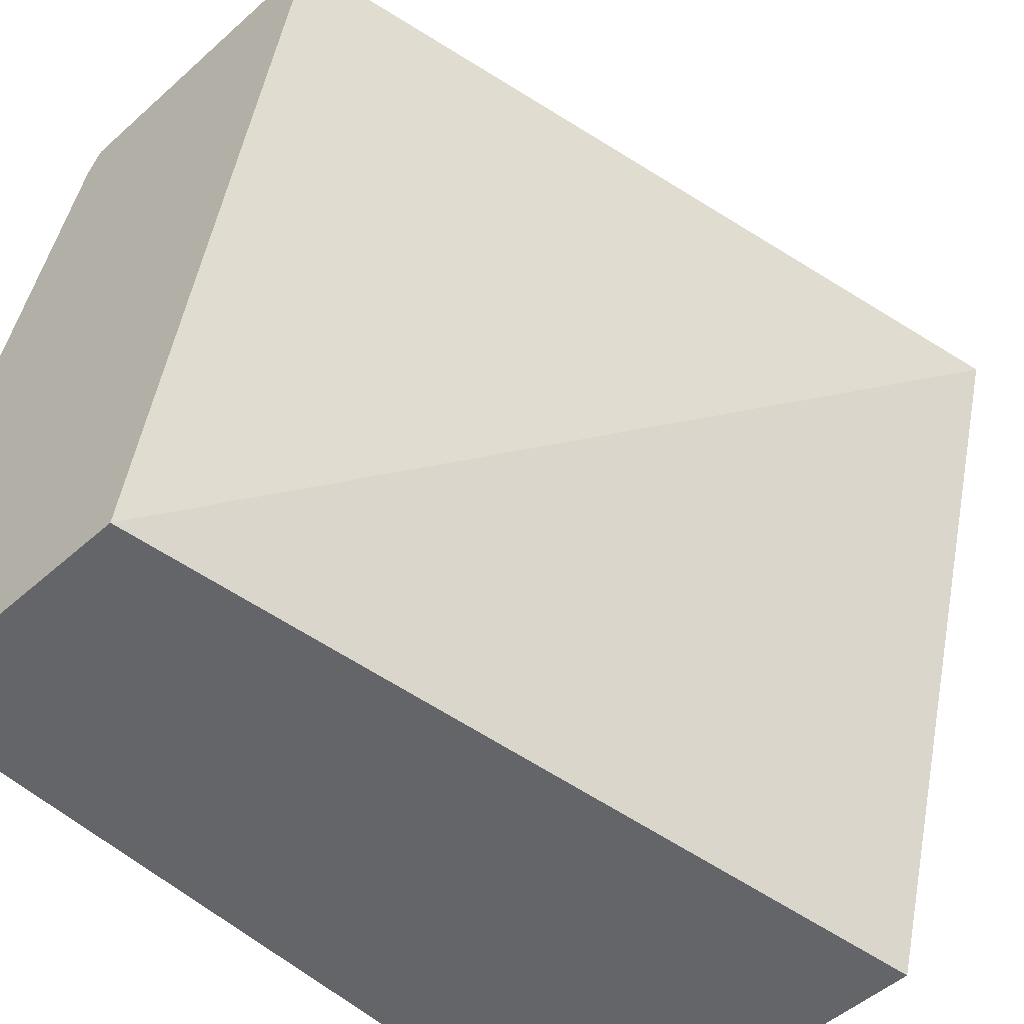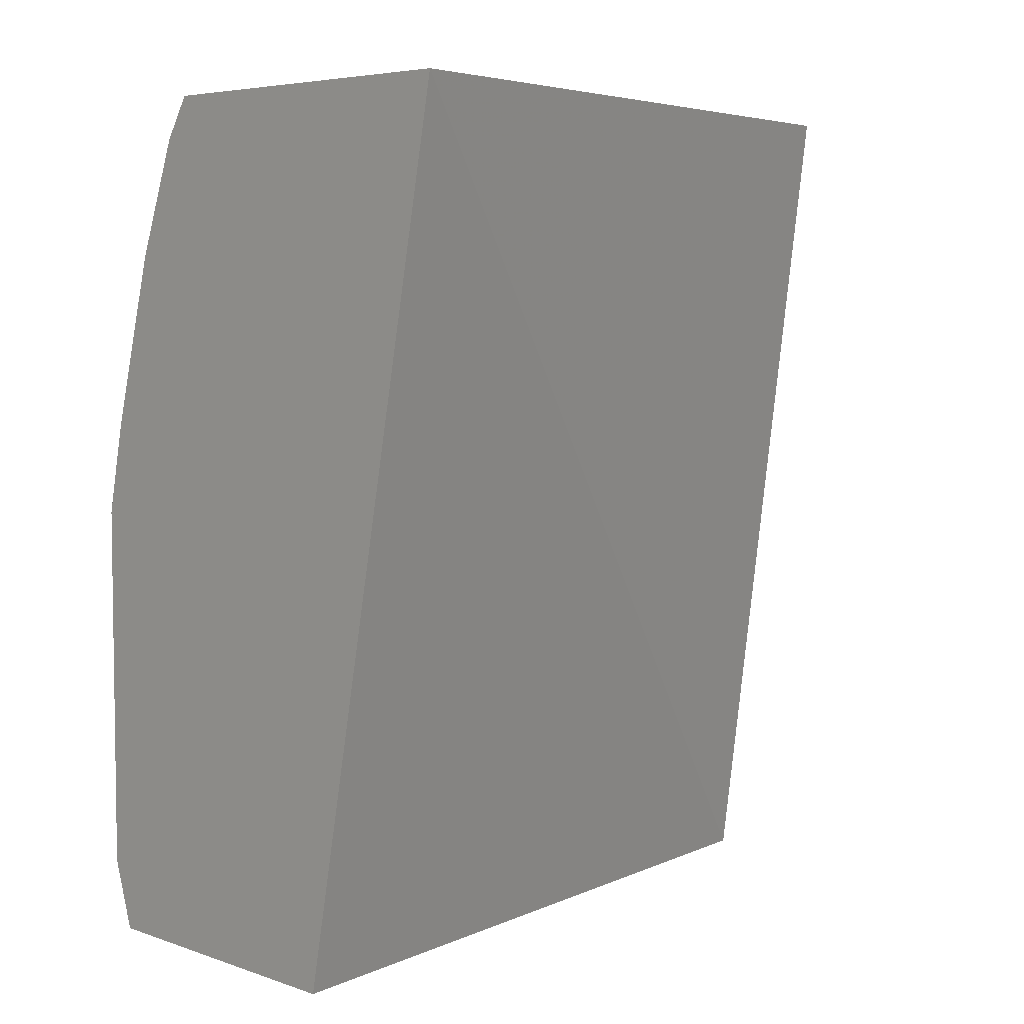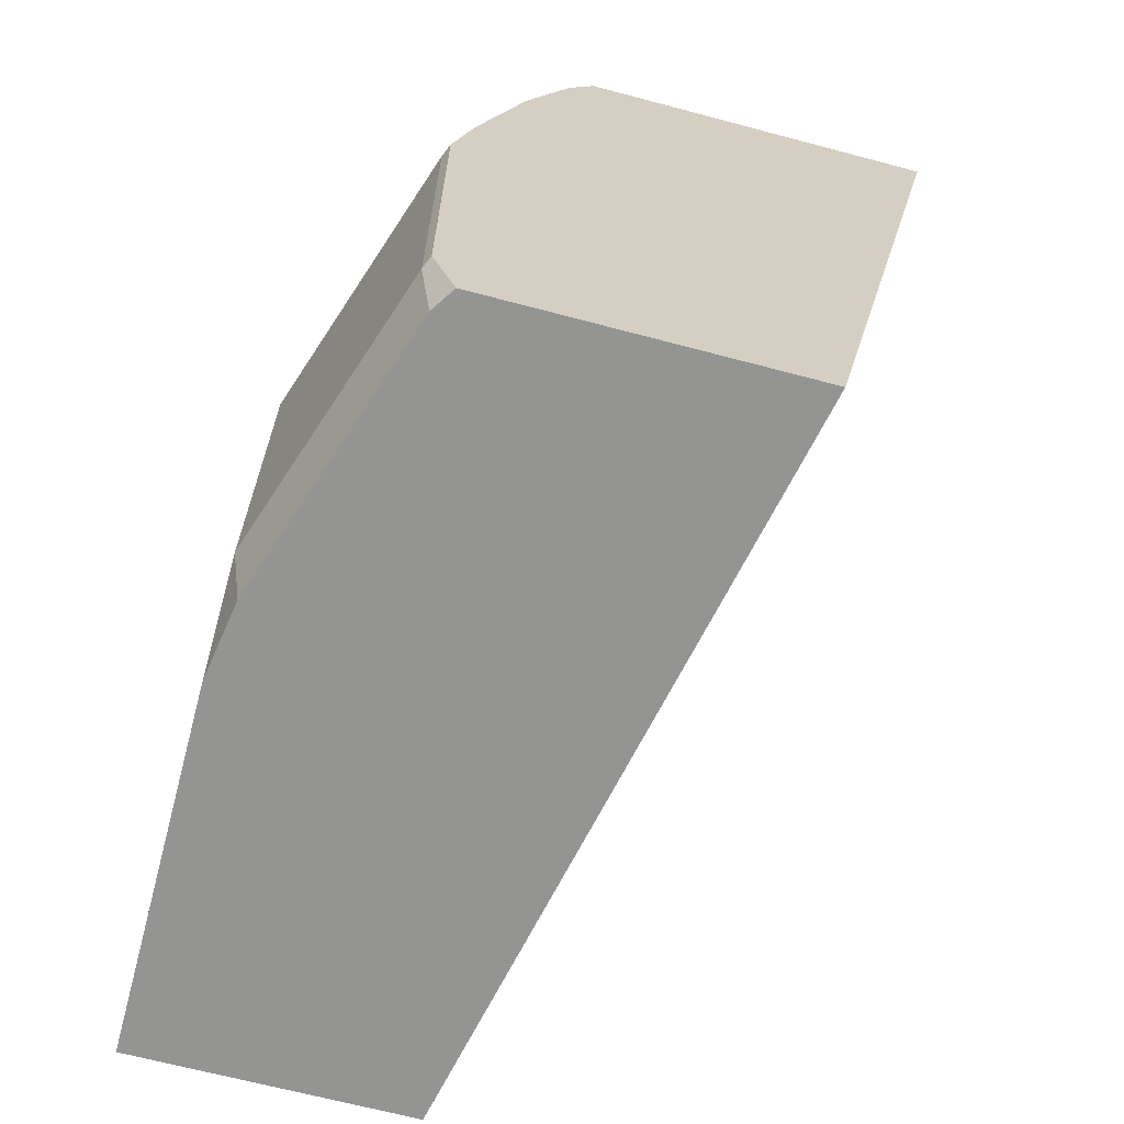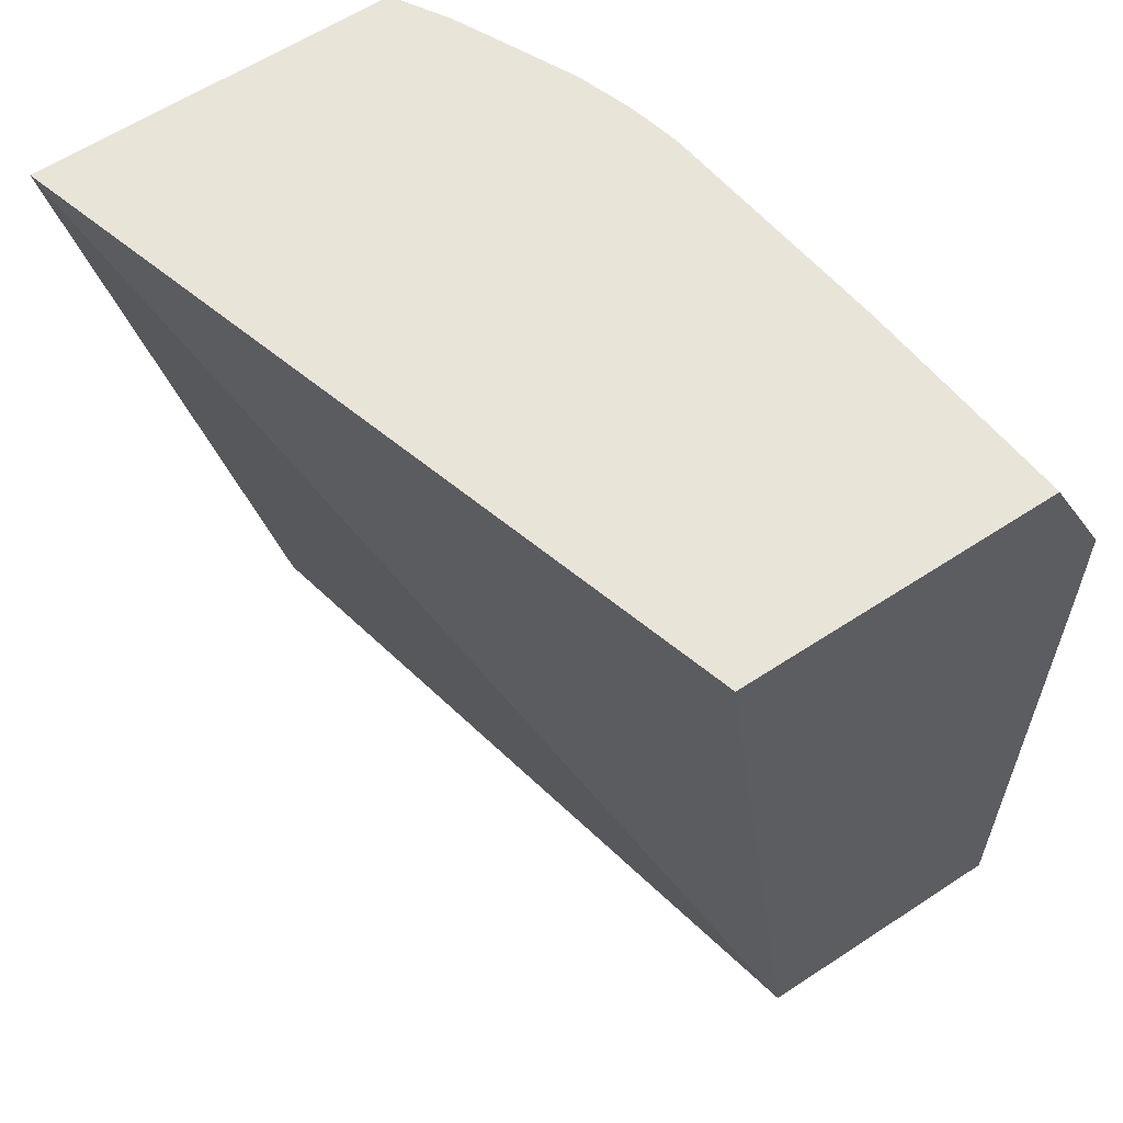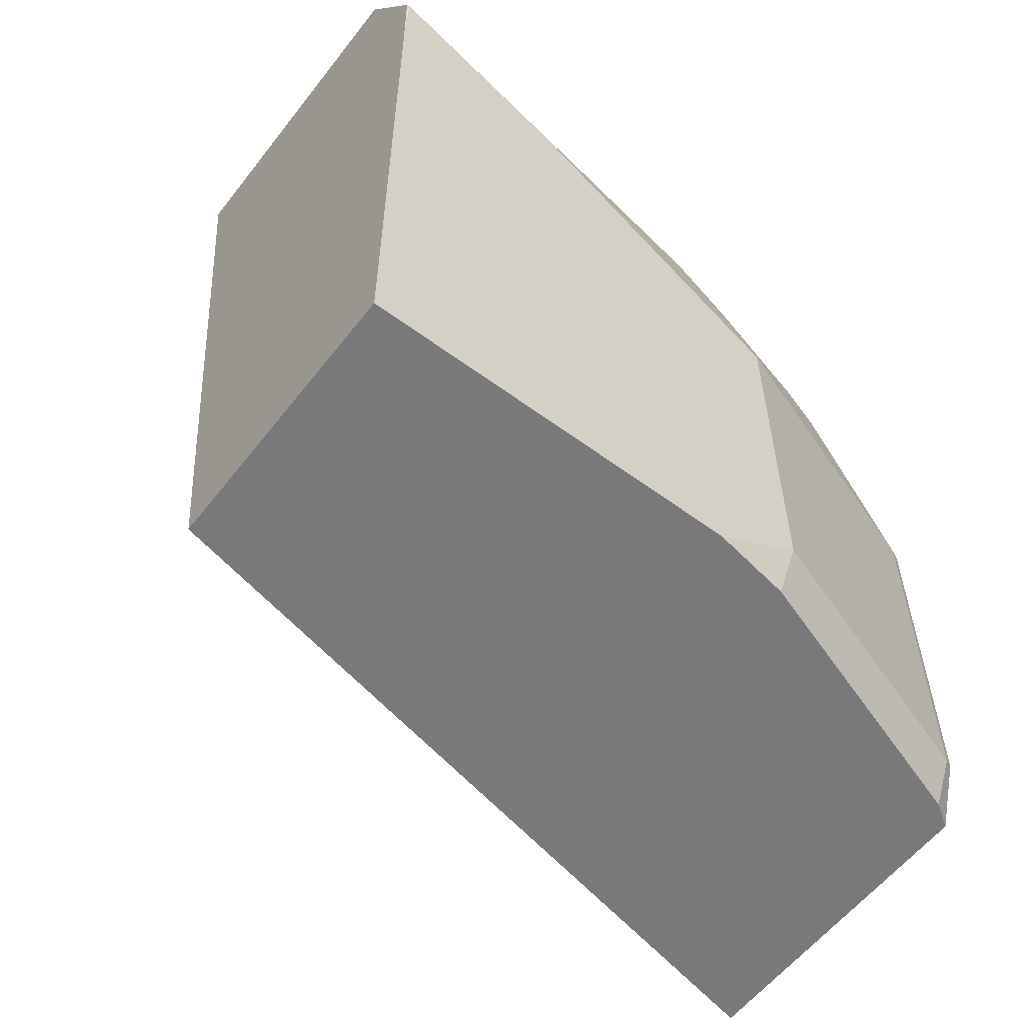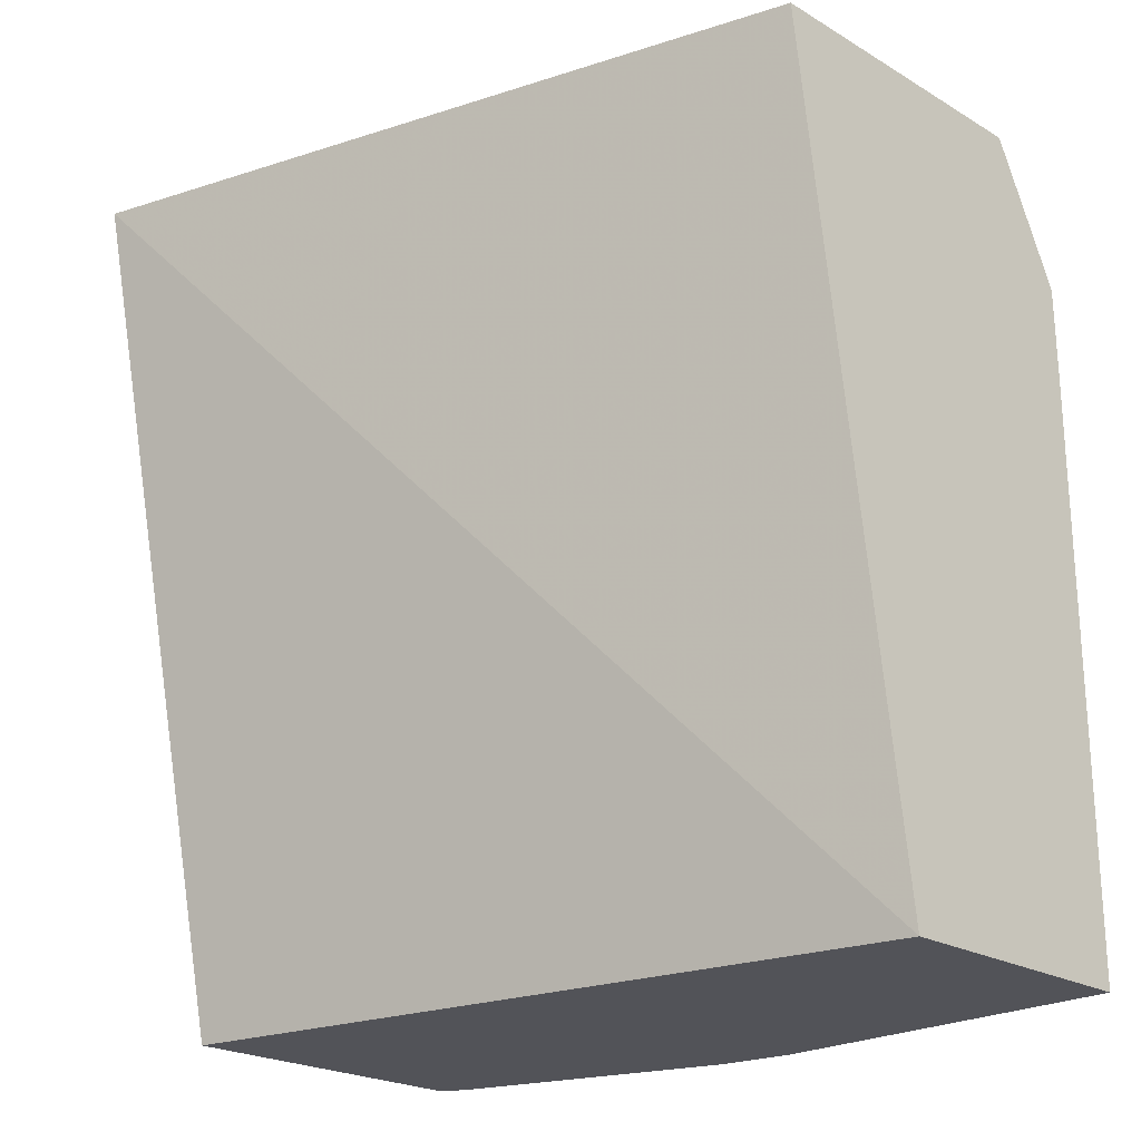
<metadata>
{"format":"obj","ext":"obj","renderer":"f3d","projection":"perspective","resolution":1024,"background":"white","views":[{"elev":-51.4,"azim":43.9,"up":"+Z"},{"elev":5.3,"azim":47.4,"up":"+Y"},{"elev":-67.0,"azim":-14.9,"up":"+Y"},{"elev":60.0,"azim":146.0,"up":"+Y"},{"elev":-57.9,"azim":-127.5,"up":"+Y"},{"elev":-22.7,"azim":134.7,"up":"+Y"}]}
</metadata>
<code>
v -0.7931 -0.02498 0.2967
v -0.669 -0.02498 0.2967
v -0.8021 0.002142 0.2967
v -0.8042 1.773e-05 0.2924
v -0.7992 -0.02498 0.2874
v -0.7311 -0.02498 -0.001123
v -0.5995 0.3142 0.2967
v -0.8021 0.1483 0.2967
v -0.8408 1.773e-05 0.1828
v -0.8042 0.1462 0.2924
v -0.8358 -0.02498 0.1778
v -0.8408 -0.02498 -0.001123
v -0.6837 0.3142 -0.001123
v -0.7457 0.3142 0.2967
v -0.7946 0.1823 0.2967
v -0.792 0.2315 0.2802
v -0.8042 0.2193 0.2559
v -0.8408 -0.02498 0.1462
v -0.8408 0.1462 0.1828
v -0.8408 0.2193 -0.001123
v -0.8116 0.3142 -0.001123
v -0.7564 0.2981 0.2967
v -0.7585 0.3142 0.2753
v -0.793 0.1884 0.2967
v -0.7747 0.2524 0.2967
v -0.7859 0.265 0.2742
v -0.7951 0.2604 0.2559
v -0.7951 0.297 0.2193
v -0.8042 0.2924 0.1828
v -0.8408 0.2193 0.07313
v -0.8408 0.2559 1.343e-05
v -0.8404 0.2559 -0.001123
v -0.8288 0.2799 -0.001123
v -0.8116 0.3142 1.343e-05
v -0.7859 0.3016 0.2376
v -0.7809 0.3142 0.2275
v -0.7882 0.3142 0.2056
v -0.7924 0.3142 0.1877
v -0.7934 0.3142 0.1828
v -0.8042 0.3142 0.08796
v -0.8402 0.257 -0.001123
f 16 25 26
f 19 27 28
f 17 27 19
f 16 24 25
f 16 27 17
f 19 28 29
f 16 26 27
f 15 24 16
f 9 20 12
f 10 17 19
f 9 12 18
f 9 31 20
f 9 30 31
f 9 19 30
f 9 18 11
f 19 29 30
f 14 23 22
f 20 31 32
f 8 17 10
f 22 23 35
f 35 36 37
f 31 33 41
f 31 34 33
f 31 40 34
f 31 41 32
f 29 31 30
f 29 40 31
f 29 39 40
f 28 39 29
f 28 38 39
f 28 37 38
f 28 35 37
f 26 28 27
f 26 35 28
f 23 36 35
f 22 26 25
f 22 35 26
f 21 33 34
f 8 16 17
f 1 24 15
f 7 23 14
f 3 8 10
f 2 6 7
f 1 6 2
f 1 18 12
f 1 11 18
f 1 5 11
f 1 4 5
f 3 10 4
f 1 3 4
f 1 15 8
f 1 25 24
f 1 22 25
f 1 14 22
f 1 7 14
f 1 2 7
f 8 15 16
f 1 8 3
f 4 9 11
f 1 12 6
f 4 10 19
f 7 36 23
f 7 37 36
f 7 38 37
f 7 39 38
f 4 11 5
f 7 34 40
f 7 21 34
f 7 13 21
f 7 40 39
f 6 21 13
f 6 33 21
f 6 41 33
f 6 32 41
f 4 19 9
f 6 20 32
f 6 12 20
f 6 13 7

</code>
